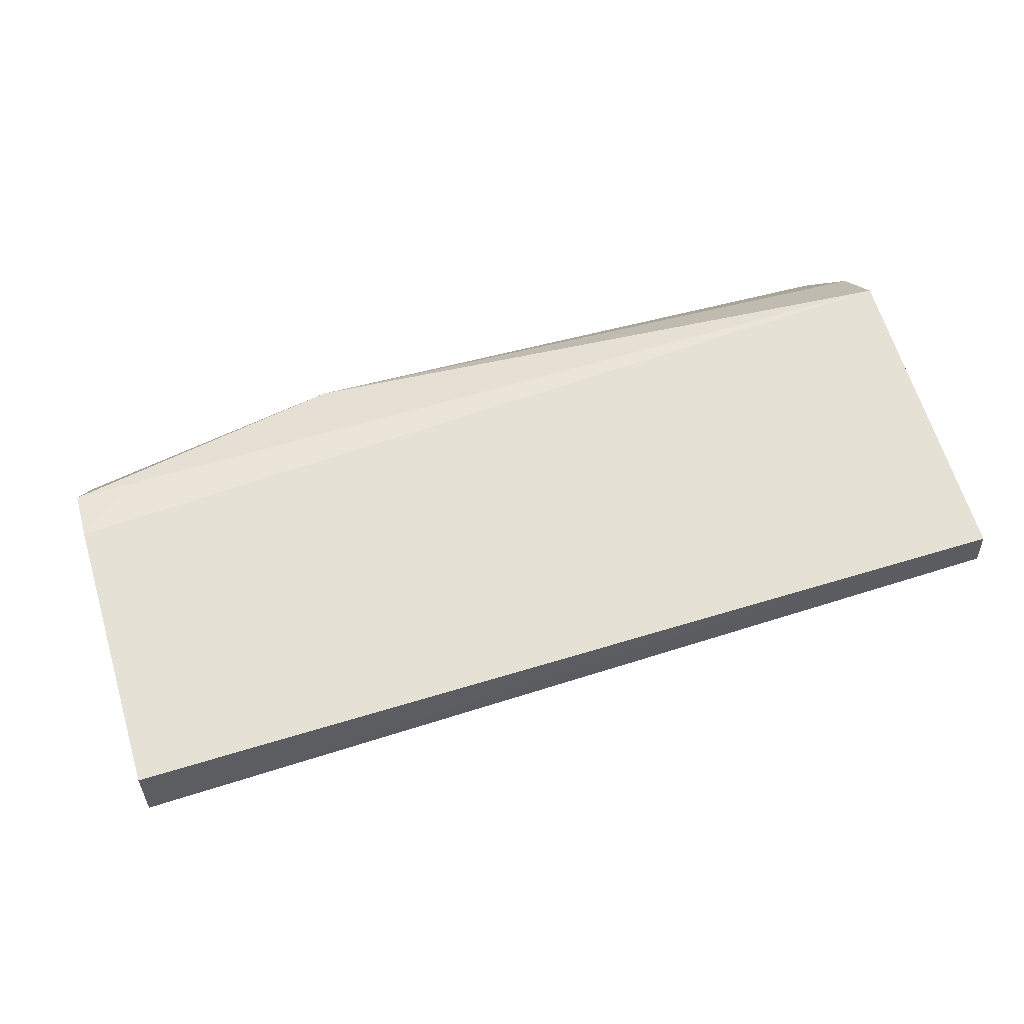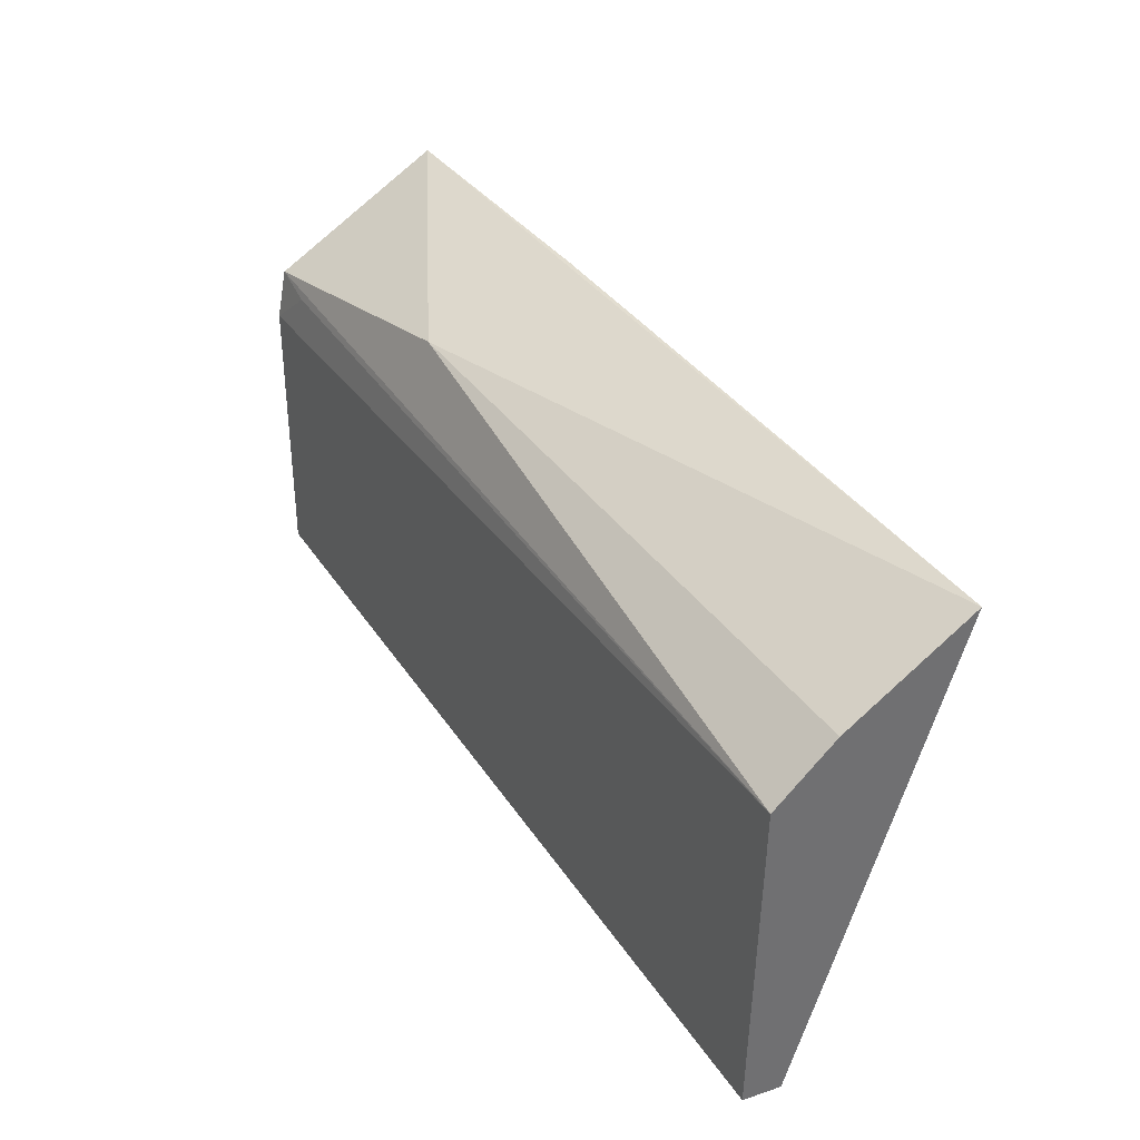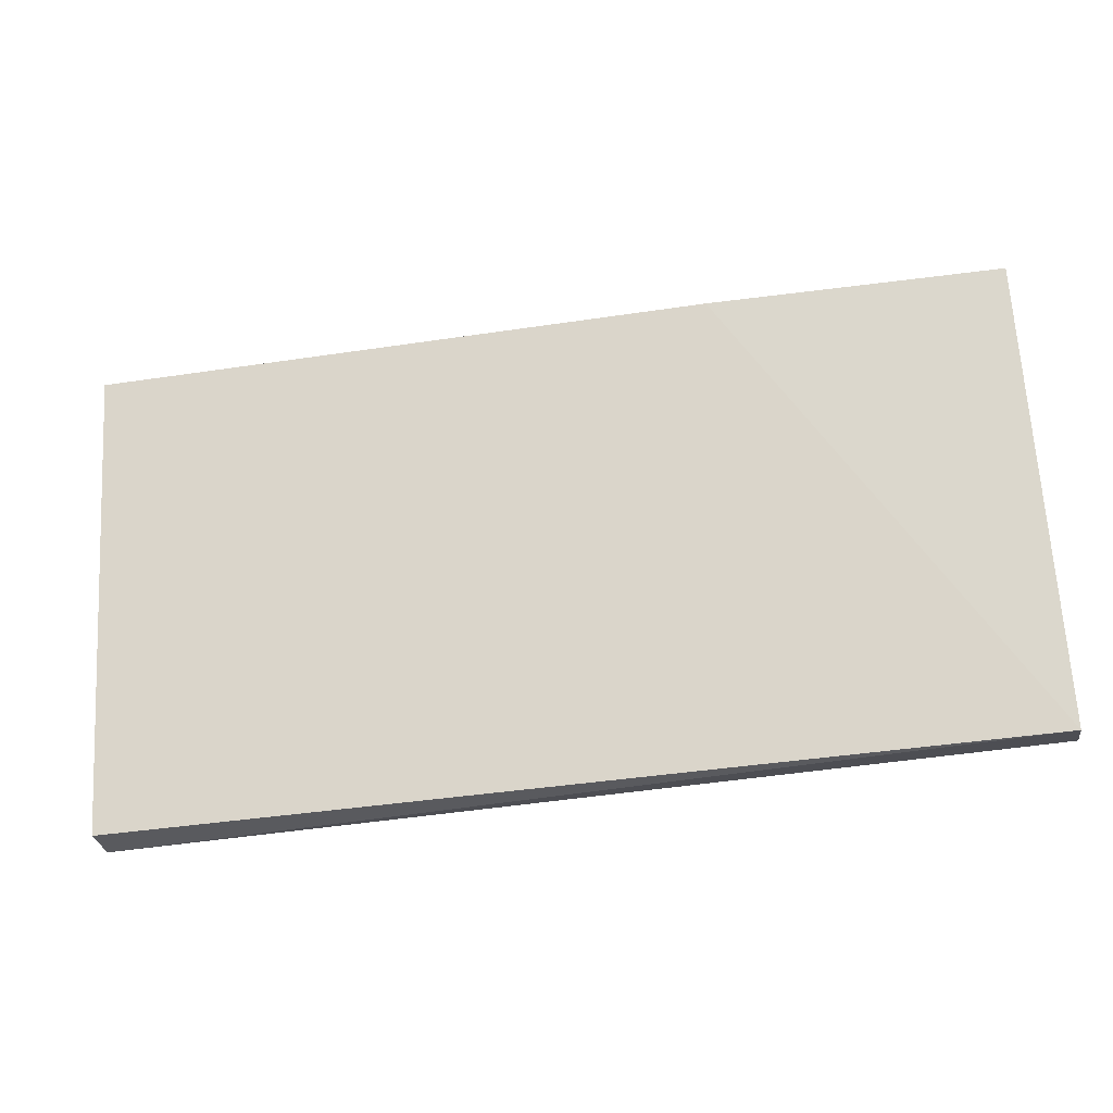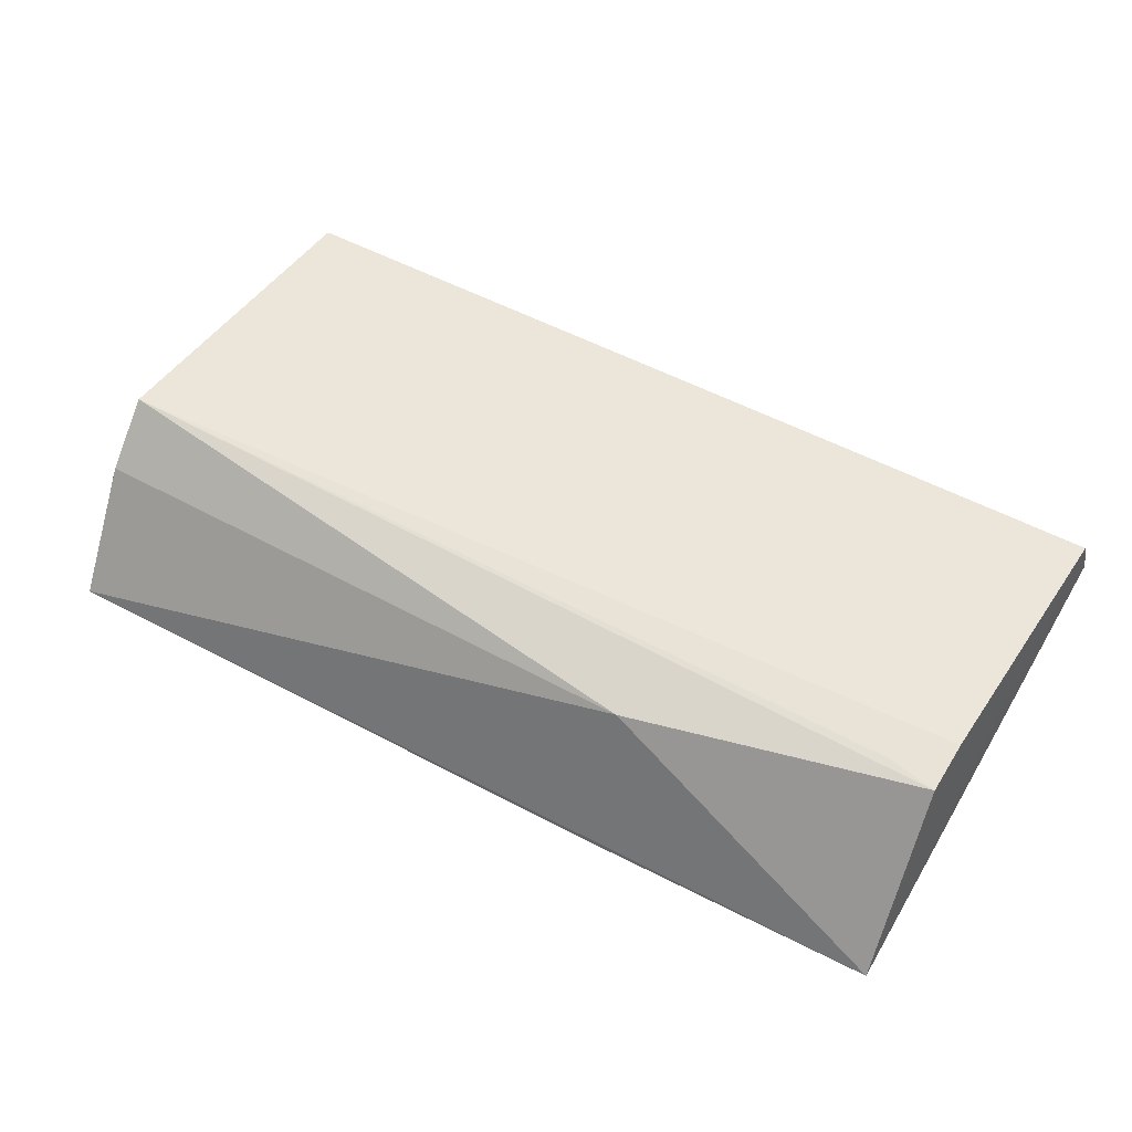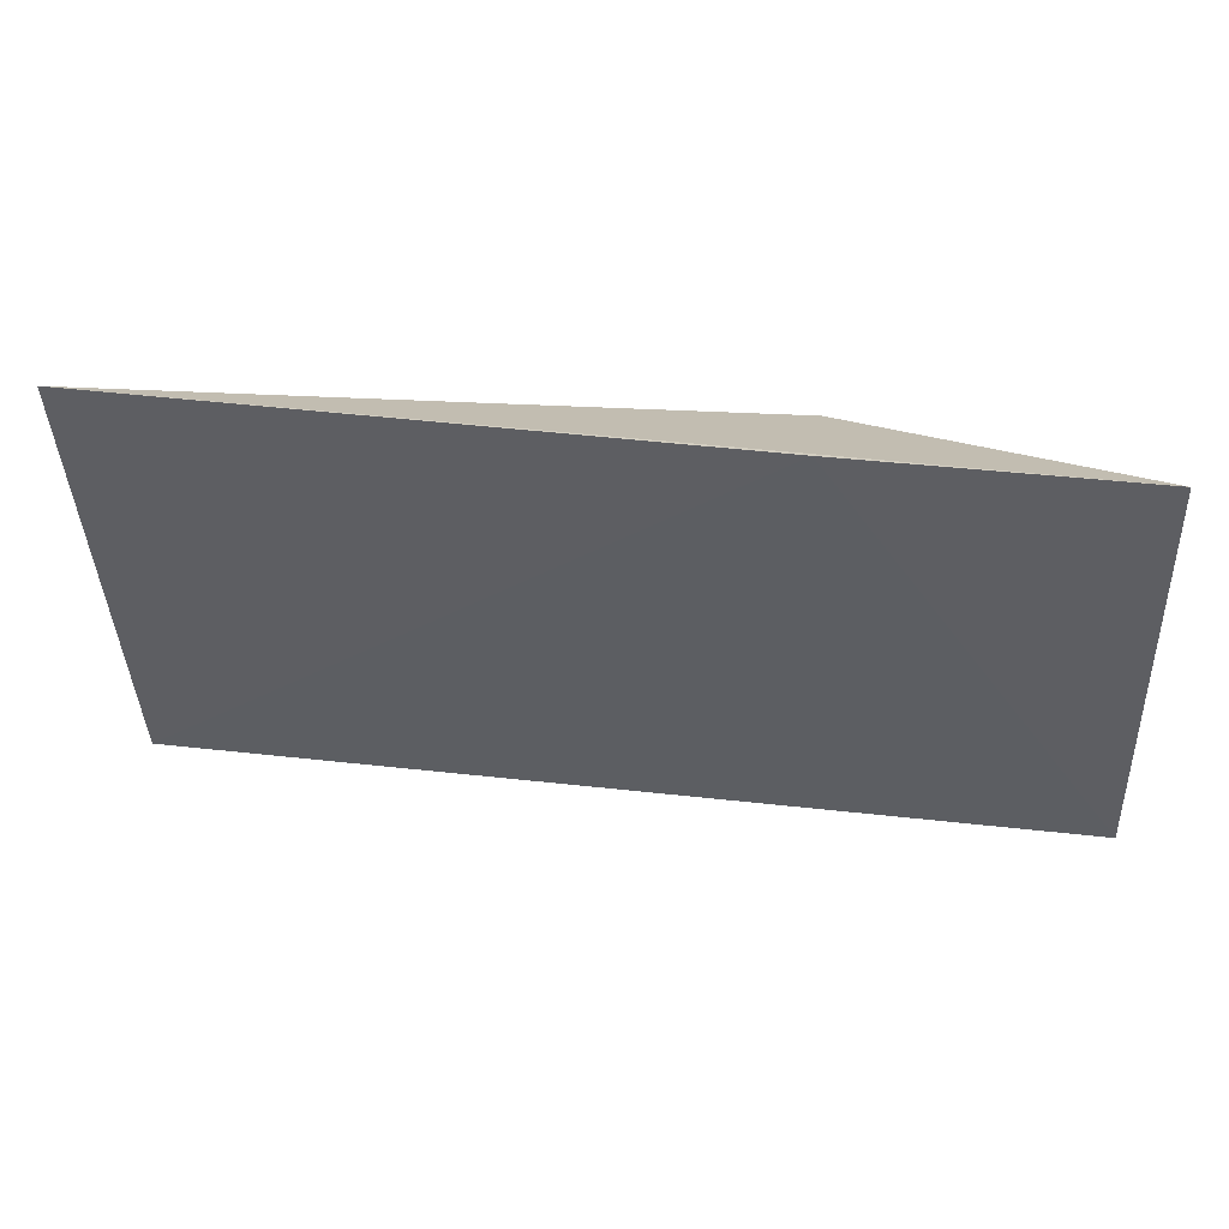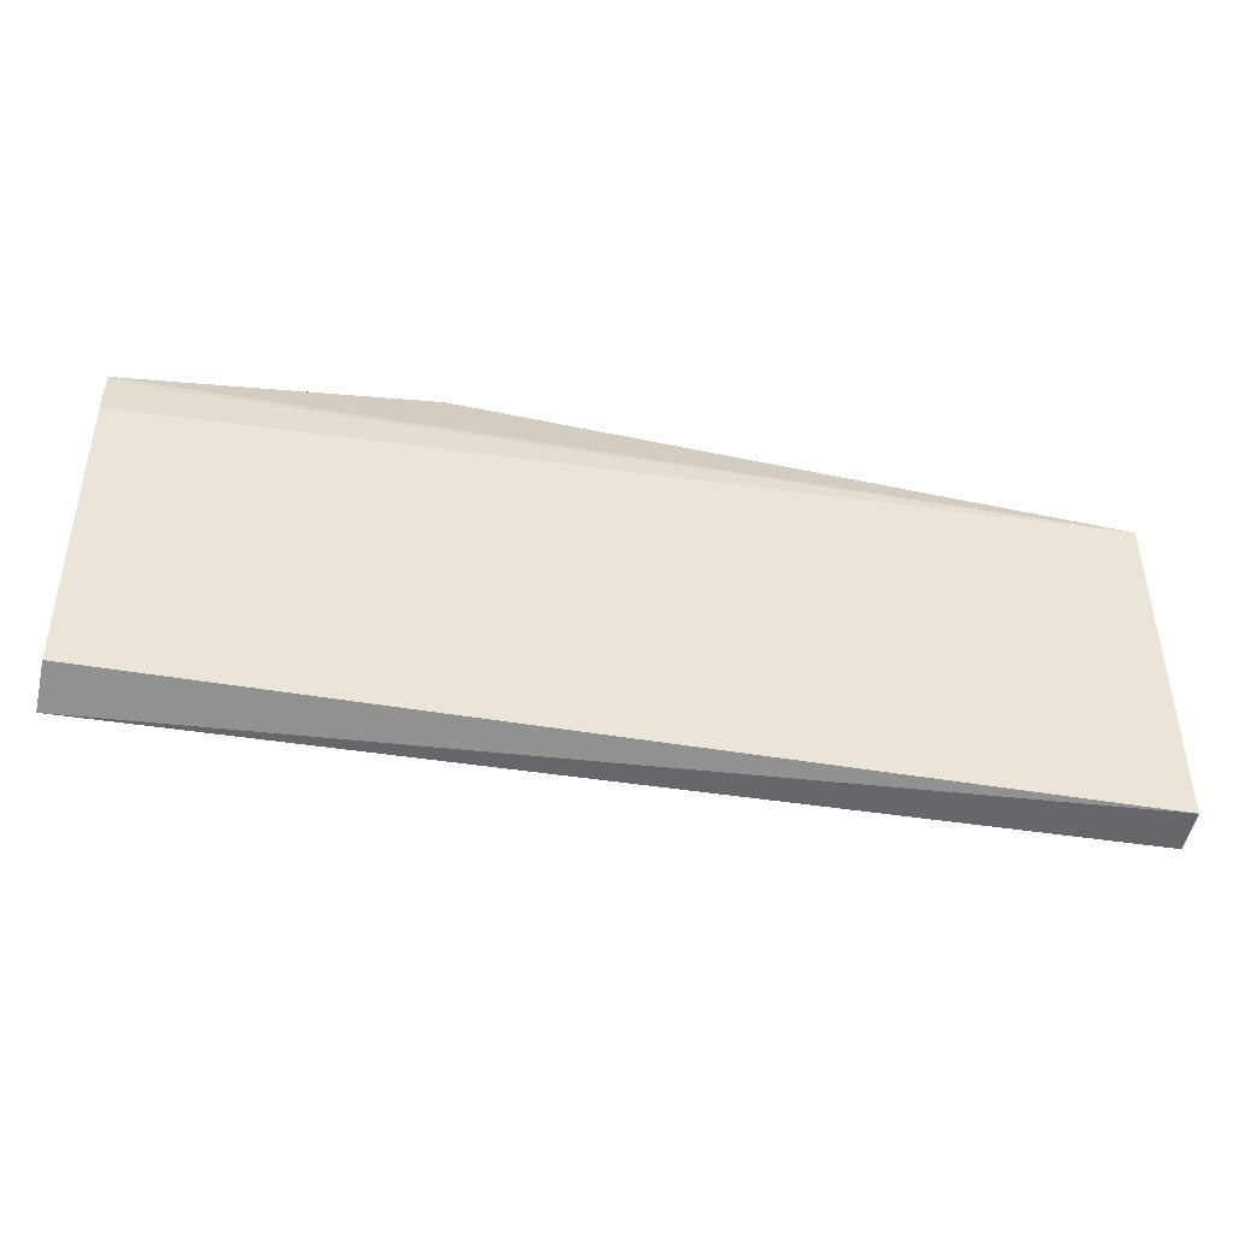
<metadata>
{"format":"obj","ext":"obj","renderer":"f3d","projection":"perspective","resolution":1024,"background":"white","views":[{"elev":65.4,"azim":-16.8,"up":"+Z"},{"elev":37.3,"azim":60.5,"up":"+Y"},{"elev":-40.7,"azim":-168.5,"up":"+Y"},{"elev":47.0,"azim":-147.4,"up":"+Z"},{"elev":32.1,"azim":-171.7,"up":"+Y"},{"elev":-43.0,"azim":-11.7,"up":"+Y"}]}
</metadata>
<code>
v -0.05078 0.004992 -0.001458
v -0.05078 -0.00332 -0.0013
v -0.05083 0.008177 -0.006078
v -0.07423 0.007617 -0.005991
v -0.07417 0.00391 -0.001367
v -0.07418 -0.003767 -0.00236
v -0.06679 0.006731 -0.002264
v -0.05078 0.006304 -0.002943
v -0.05079 -0.003483 -0.002306
v -0.06682 0.007808 -0.006126
v -0.07417 -0.003319 -0.001318
v -0.07417 0.005183 -0.001626
v -0.07293 0.004971 -0.00156
f 5 2 1
f 7 3 4
f 8 1 2
f 8 7 1
f 8 3 7
f 9 2 6
f 9 8 2
f 9 3 8
f 10 6 4
f 10 4 3
f 10 9 6
f 10 3 9
f 11 6 2
f 11 2 5
f 11 5 4
f 11 4 6
f 12 1 7
f 12 7 4
f 12 4 5
f 13 12 5
f 13 5 1
f 13 1 12

</code>
